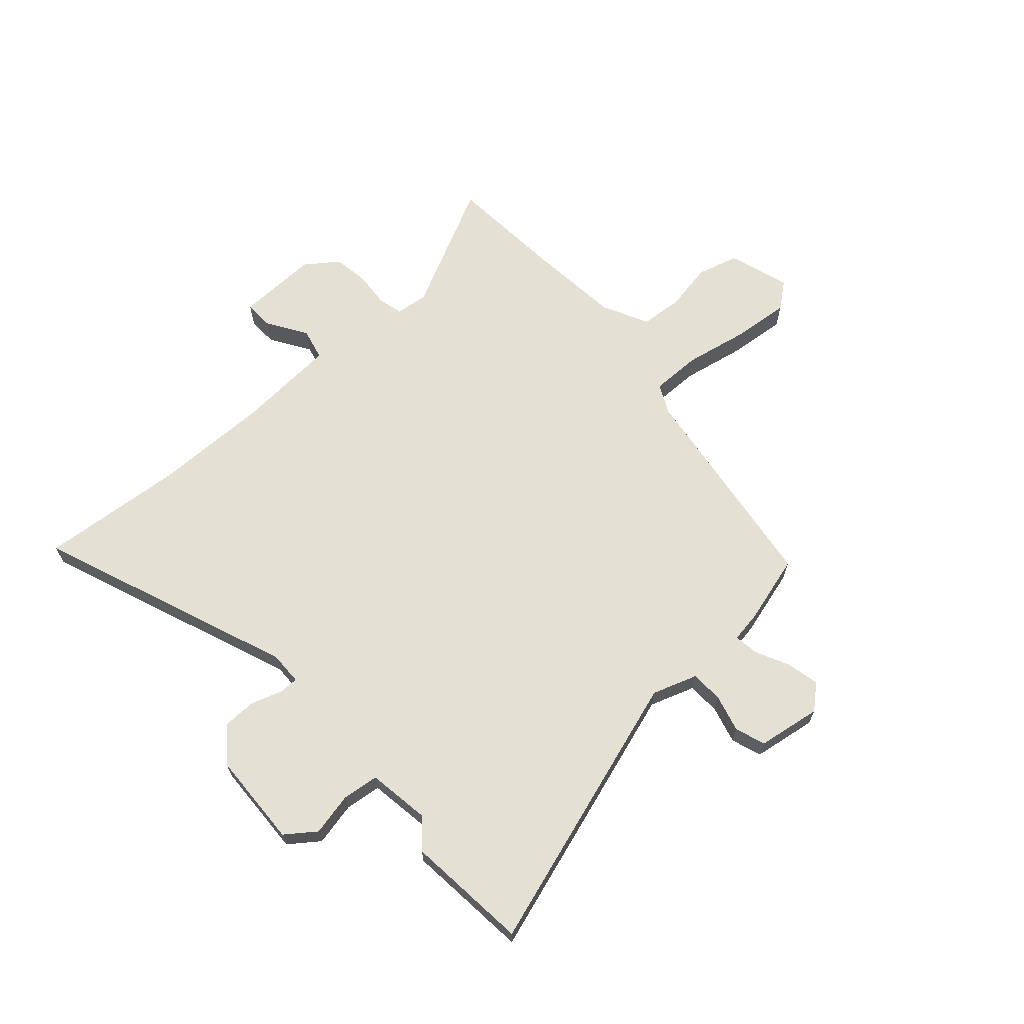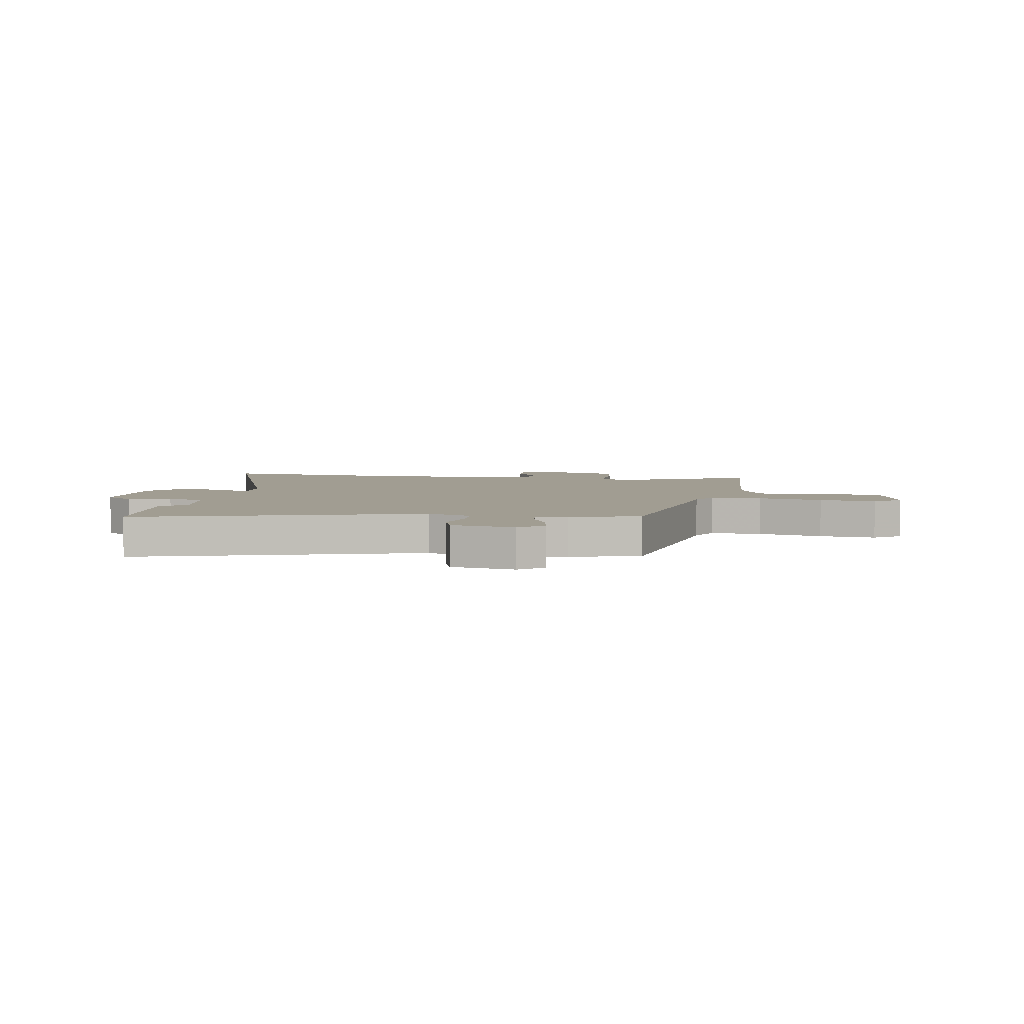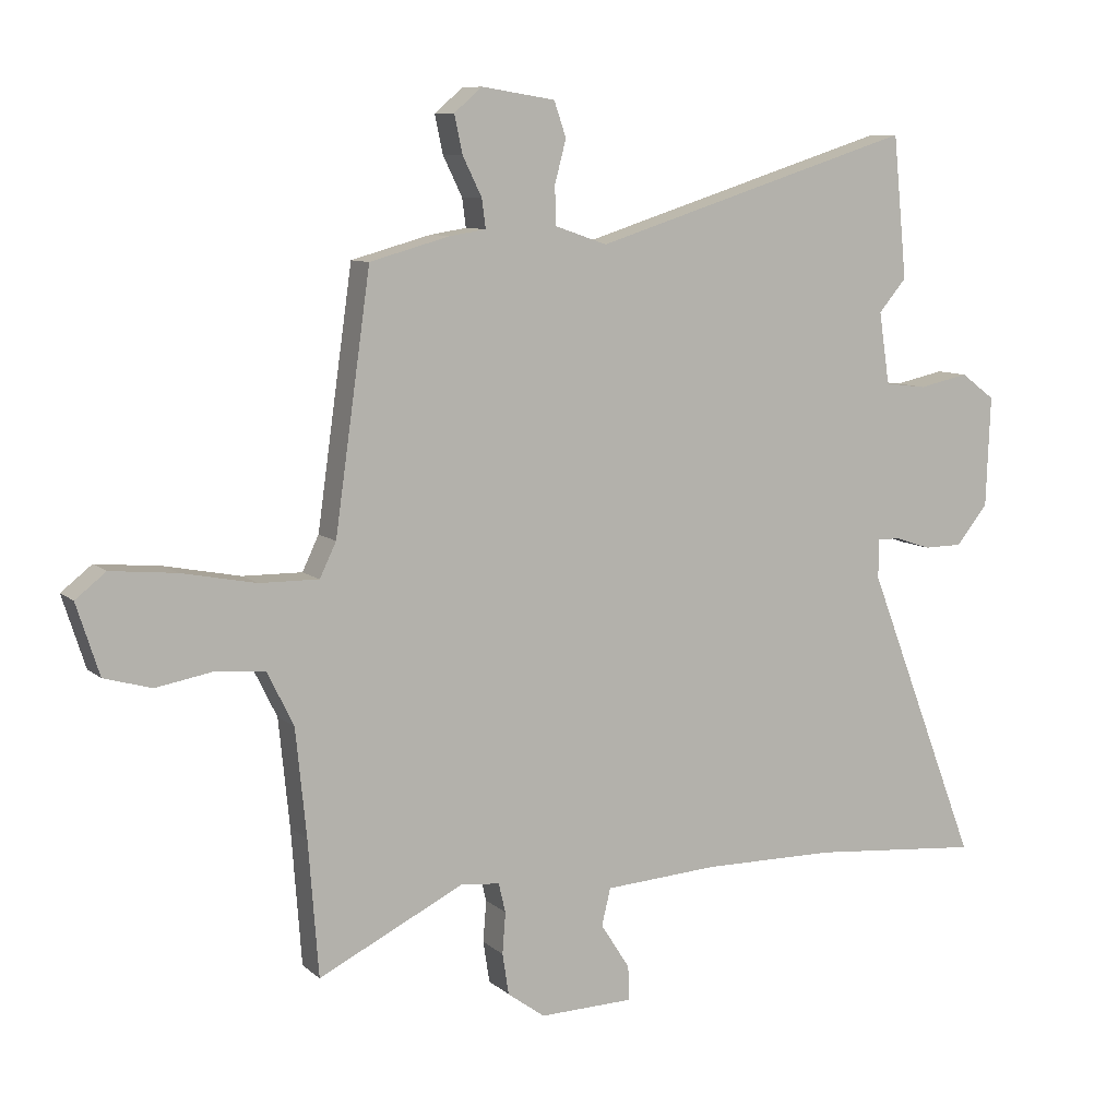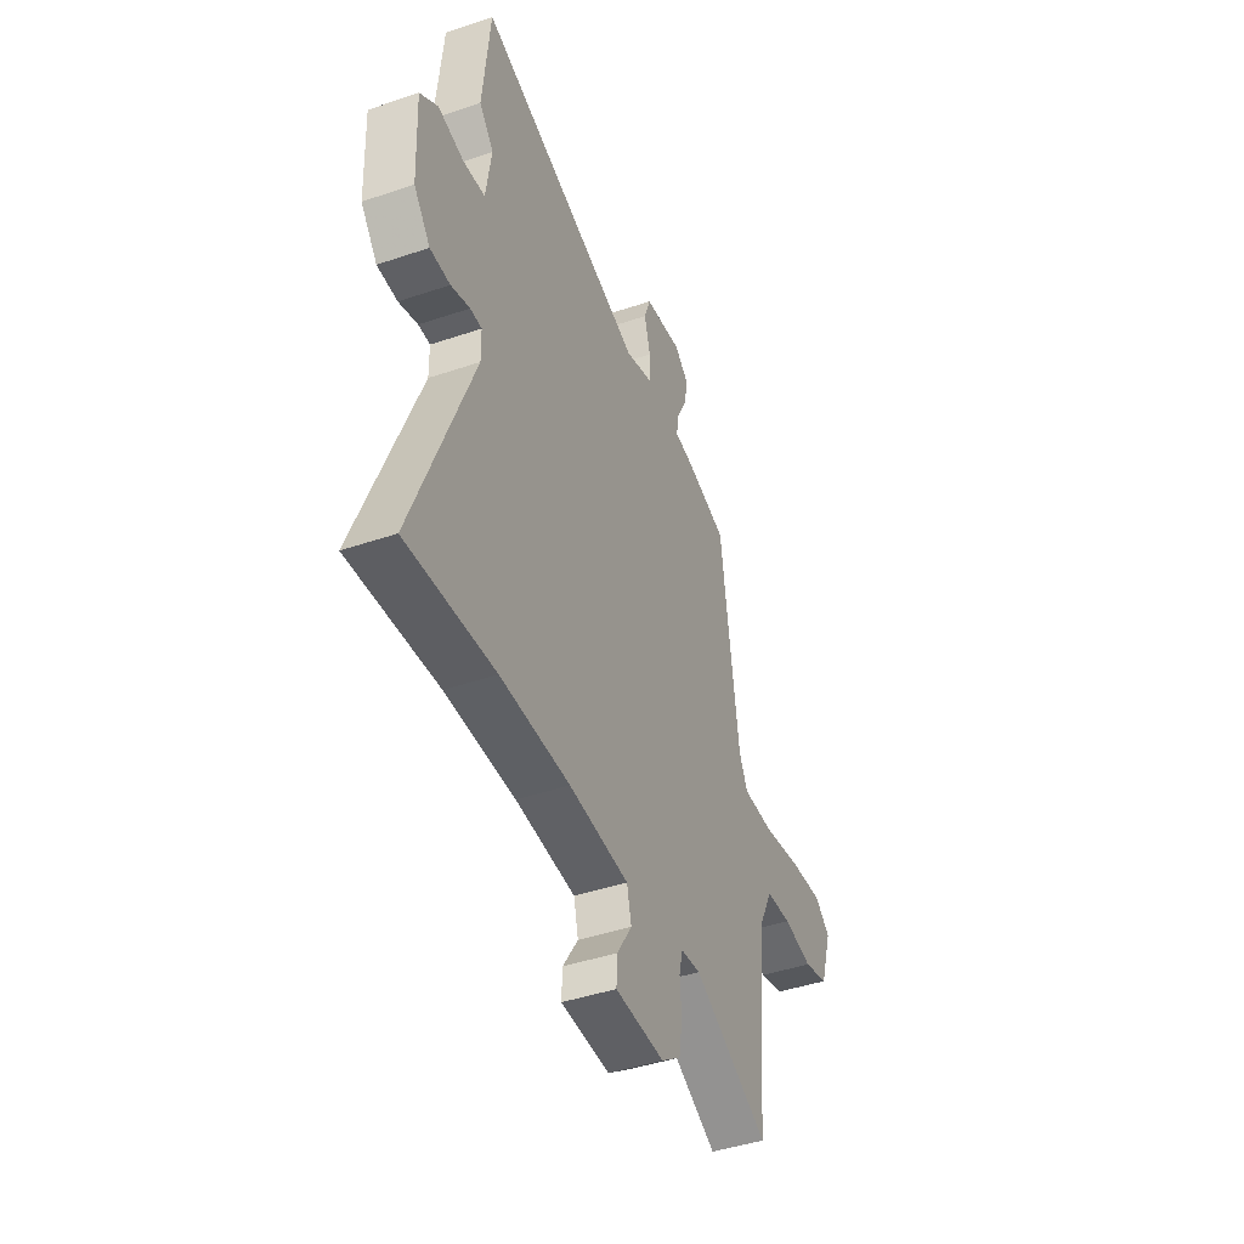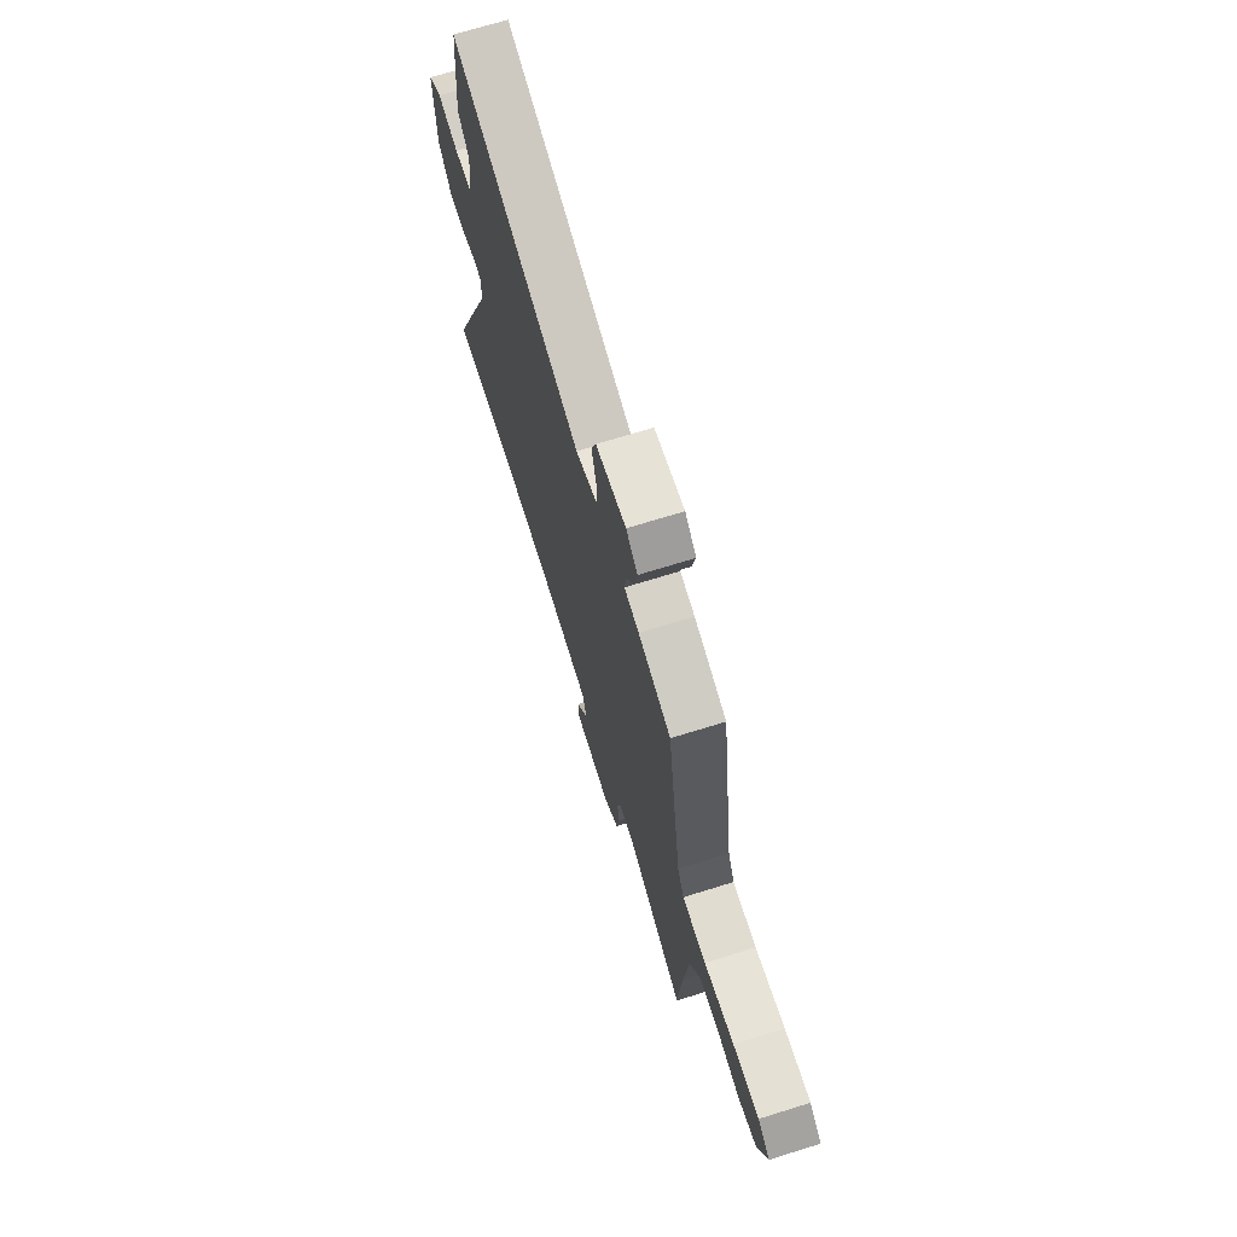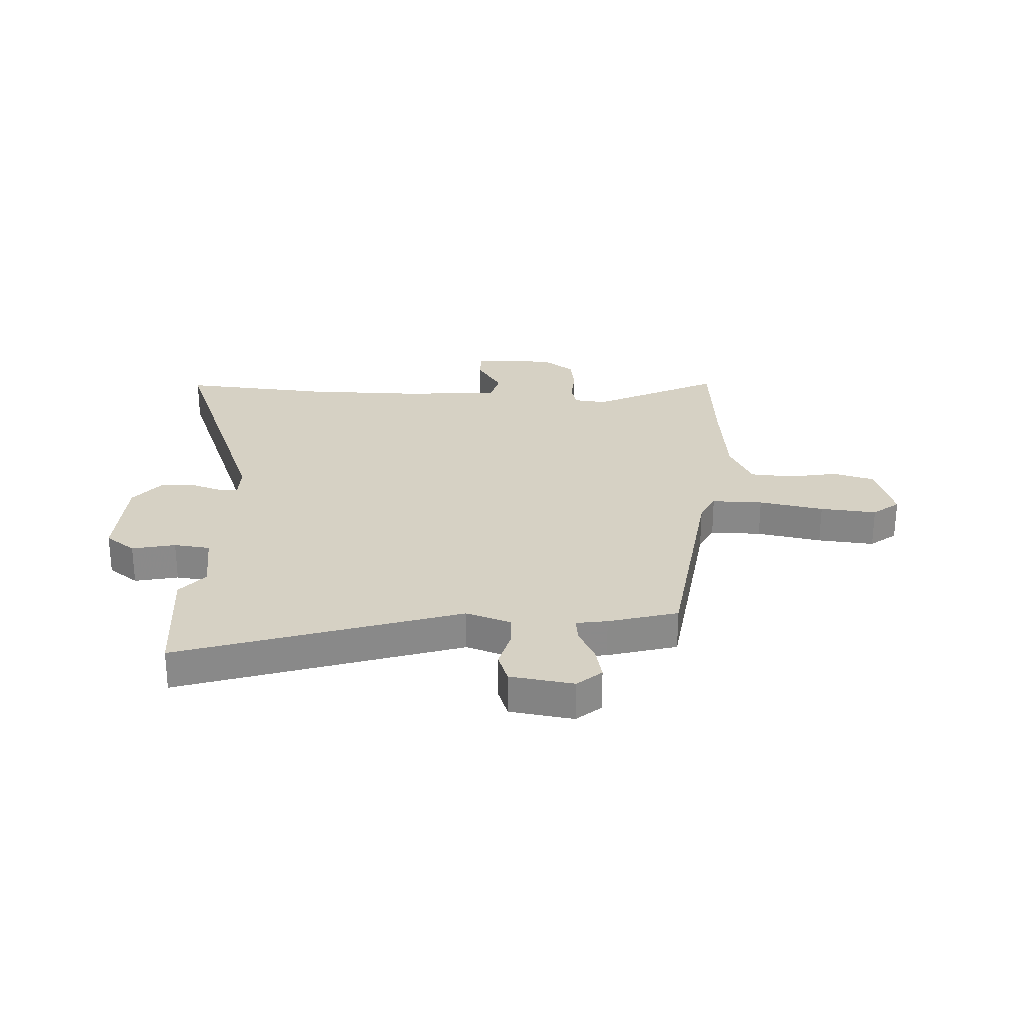
<metadata>
{"format":"obj","ext":"obj","renderer":"f3d","projection":"perspective","resolution":1024,"background":"white","views":[{"elev":65.9,"azim":-41.8,"up":"+Y"},{"elev":4.8,"azim":10.8,"up":"+Y"},{"elev":8.8,"azim":153.7,"up":"+Z"},{"elev":-43.6,"azim":-68.2,"up":"+Z"},{"elev":70.2,"azim":72.7,"up":"+Z"},{"elev":26.8,"azim":2.7,"up":"+Y"}]}
</metadata>
<code>
v -0.38 0.07 -0.49
v -0.647 0.07 -0.513
v -0.468 0.07 -0.048
v -0.469 0.07 0.013
v -0.504 0.07 0.013
v -0.561 0.07 -0.006
v -0.622 0.07 -0.005
v -0.672 0.07 0.057
v -0.679 0.07 0.231
v -0.625 0.07 0.271
v -0.546 0.07 0.254
v -0.48 0.07 0.262
v -0.463 0.07 0.375
v -0.507 0.07 0.427
v -0.485 0.07 0.651
v 0.024 0.07 0.489
v 0.106 0.07 0.517
v 0.108 0.07 0.577
v 0.09 0.07 0.645
v 0.109 0.07 0.7
v 0.225 0.07 0.718
v 0.269 0.07 0.68
v 0.256 0.07 0.62
v 0.226 0.07 0.559
v 0.22 0.07 0.514
v 0.277 0.07 0.505
v 0.403 0.07 0.47
v 0.459 0.07 0.072
v 0.485 0.07 0.018
v 0.578 0.07 0.019
v 0.696 0.07 0.042
v 0.799 0.07 0.052
v 0.847 0.07 0.014
v 0.811 0.07 -0.098
v 0.736 0.07 -0.119
v 0.647 0.07 -0.103
v 0.569 0.07 -0.109
v 0.527 0.07 -0.194
v 0.51 0.07 -0.363
v 0.494 0.07 -0.576
v 0.263 0.07 -0.462
v 0.203 0.07 -0.469
v 0.192 0.07 -0.515
v 0.197 0.07 -0.58
v 0.187 0.07 -0.645
v 0.128 0.07 -0.688
v -0.021 0.07 -0.684
v -0.019 0.07 -0.63
v 0.027 0.07 -0.558
v 0.013 0.07 -0.5
v -0.169 0.07 -0.488
v -0.38 0 -0.49
v -0.647 0 -0.513
v -0.468 0 -0.048
v -0.469 0 0.013
v -0.504 0 0.013
v -0.561 0 -0.006
v -0.622 0 -0.005
v -0.672 0 0.057
v -0.679 0 0.231
v -0.625 0 0.271
v -0.546 0 0.254
v -0.48 0 0.262
v -0.463 0 0.375
v -0.507 0 0.427
v -0.485 0 0.651
v 0.024 0 0.489
v 0.106 0 0.517
v 0.108 0 0.577
v 0.09 0 0.645
v 0.109 0 0.7
v 0.225 0 0.718
v 0.269 0 0.68
v 0.256 0 0.62
v 0.226 0 0.559
v 0.22 0 0.514
v 0.277 0 0.505
v 0.403 0 0.47
v 0.459 0 0.072
v 0.485 0 0.018
v 0.578 0 0.019
v 0.696 0 0.042
v 0.799 0 0.052
v 0.847 0 0.014
v 0.811 0 -0.098
v 0.736 0 -0.119
v 0.647 0 -0.103
v 0.569 0 -0.109
v 0.527 0 -0.194
v 0.51 0 -0.363
v 0.494 0 -0.576
v 0.263 0 -0.462
v 0.203 0 -0.469
v 0.192 0 -0.515
v 0.197 0 -0.58
v 0.187 0 -0.645
v 0.128 0 -0.688
v -0.021 0 -0.684
v -0.019 0 -0.63
v 0.027 0 -0.558
v 0.013 0 -0.5
v -0.169 0 -0.488
f 46 47 48 49
f 46 49 50
f 43 44 45 46
f 42 43 46 50
f 39 40 41
f 38 39 41 42
f 37 38 42 50
f 33 34 35 36
f 33 36 37
f 30 31 32 33
f 29 30 33 37
f 25 26 27 28
f 25 28 29
f 21 22 23 24
f 21 24 25
f 18 19 20 21
f 17 18 21 25
f 16 17 25 29
f 13 14 15 16
f 12 13 16 29
f 8 9 10 11
f 5 6 7 8
f 4 5 8 11
f 1 2 3
f 51 1 3 4
f 29 37 50 51
f 12 29 51
f 4 11 12 51
f 100 99 98 97
f 101 100 97
f 97 96 95 94
f 101 97 94 93
f 92 91 90
f 93 92 90 89
f 101 93 89 88
f 87 86 85 84
f 88 87 84
f 84 83 82 81
f 88 84 81 80
f 79 78 77 76
f 80 79 76
f 75 74 73 72
f 76 75 72
f 72 71 70 69
f 76 72 69 68
f 80 76 68 67
f 67 66 65 64
f 80 67 64 63
f 62 61 60 59
f 59 58 57 56
f 62 59 56 55
f 54 53 52
f 55 54 52 102
f 102 101 88 80
f 102 80 63
f 102 63 62 55
f 1 52 53 2
f 2 53 54 3
f 3 54 55 4
f 4 55 56 5
f 5 56 57 6
f 6 57 58 7
f 7 58 59 8
f 8 59 60 9
f 9 60 61 10
f 10 61 62 11
f 11 62 63 12
f 12 63 64 13
f 13 64 65 14
f 14 65 66 15
f 15 66 67 16
f 16 67 68 17
f 17 68 69 18
f 18 69 70 19
f 19 70 71 20
f 20 71 72 21
f 21 72 73 22
f 22 73 74 23
f 23 74 75 24
f 24 75 76 25
f 25 76 77 26
f 26 77 78 27
f 27 78 79 28
f 28 79 80 29
f 29 80 81 30
f 30 81 82 31
f 31 82 83 32
f 32 83 84 33
f 33 84 85 34
f 34 85 86 35
f 35 86 87 36
f 36 87 88 37
f 37 88 89 38
f 38 89 90 39
f 39 90 91 40
f 40 91 92 41
f 41 92 93 42
f 42 93 94 43
f 43 94 95 44
f 44 95 96 45
f 45 96 97 46
f 46 97 98 47
f 47 98 99 48
f 48 99 100 49
f 49 100 101 50
f 50 101 102 51
f 51 102 52 1

</code>
